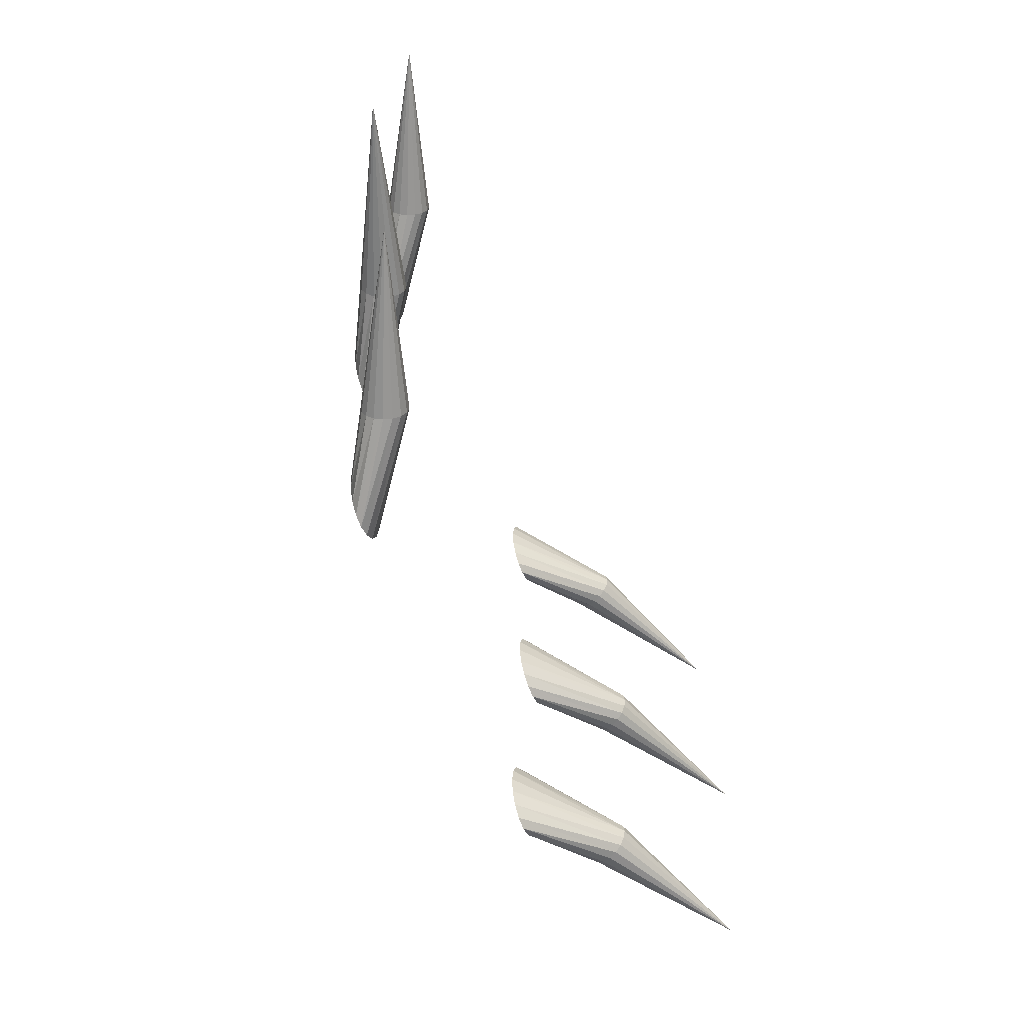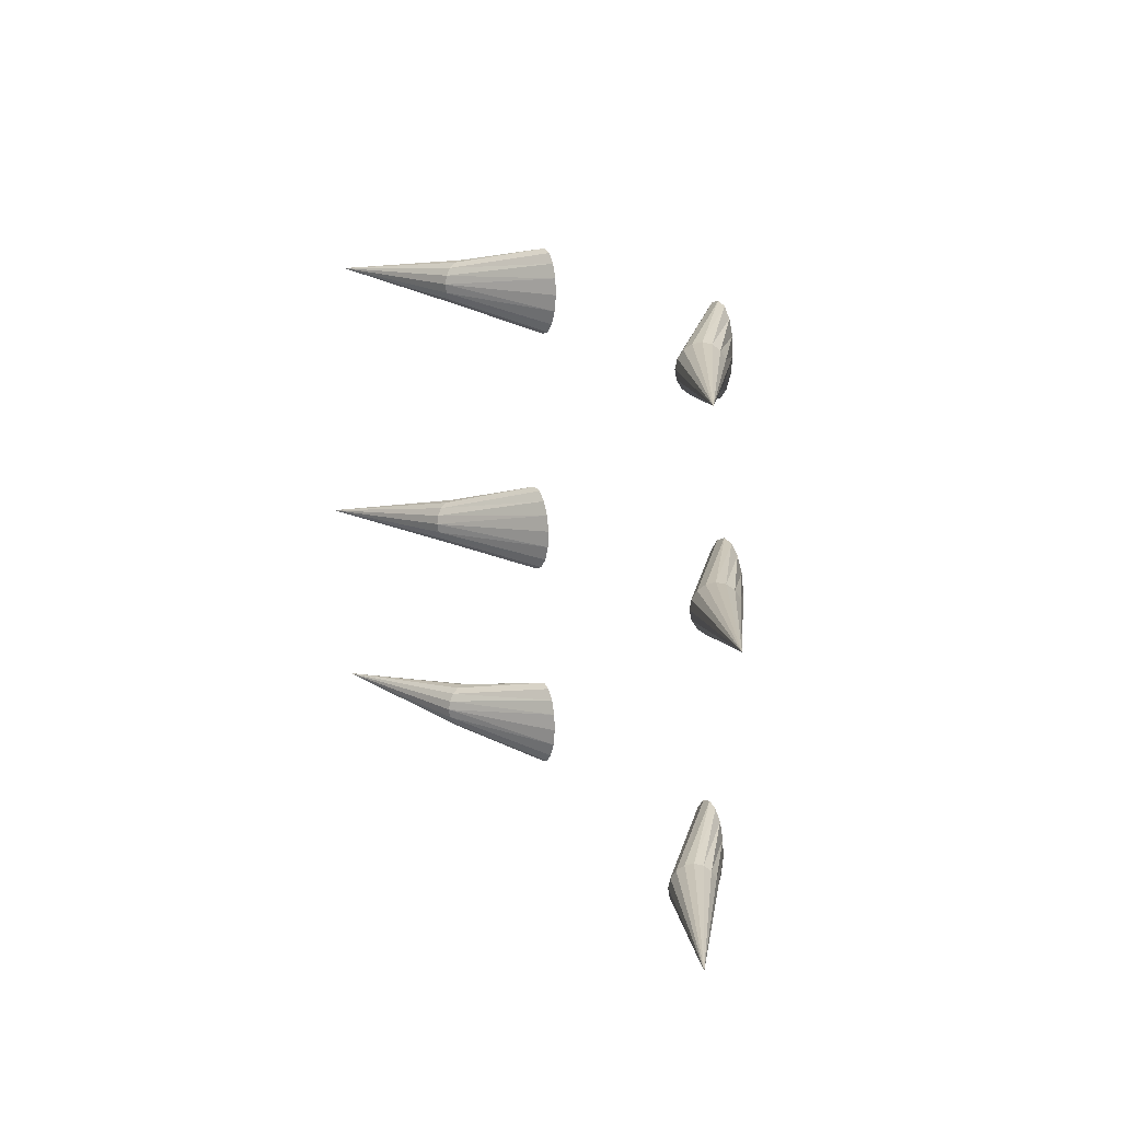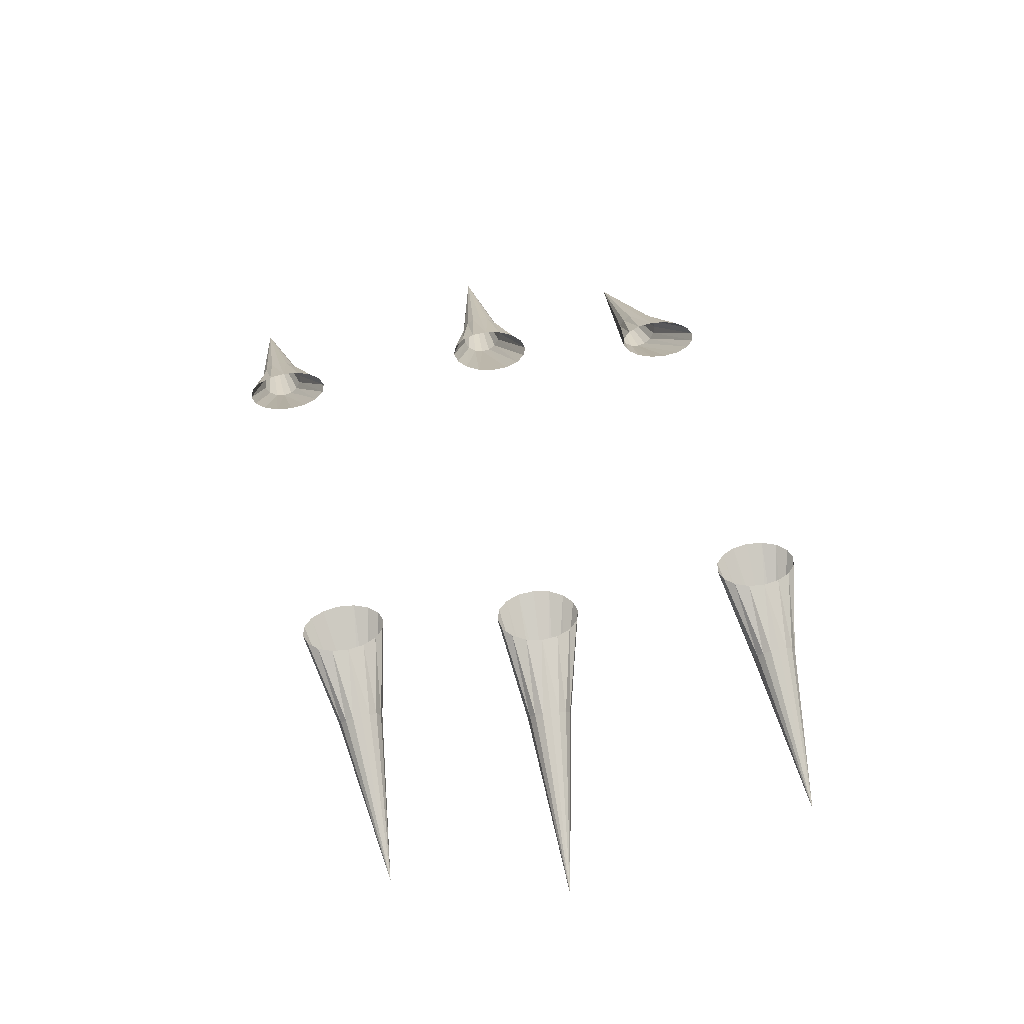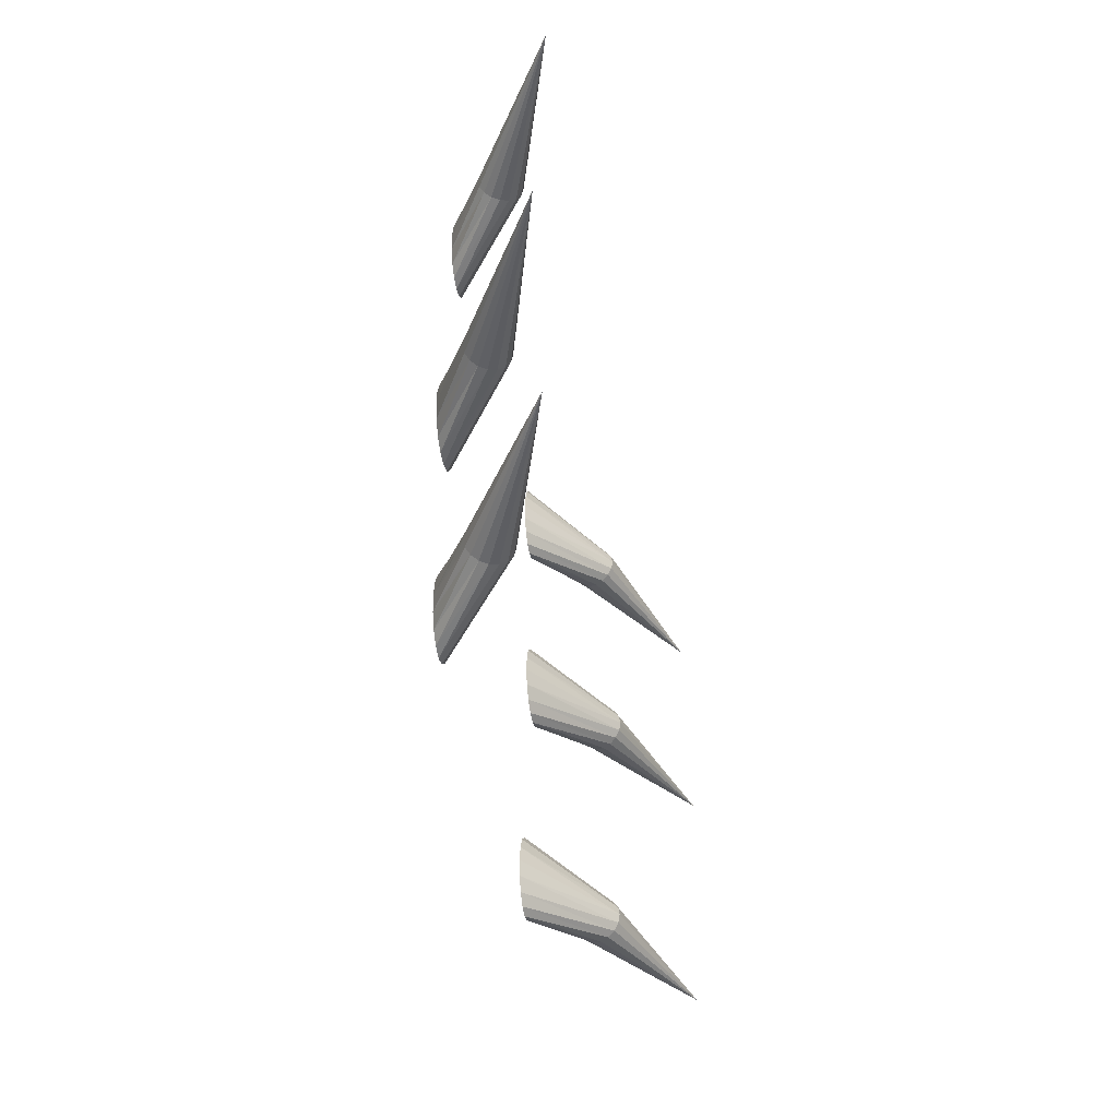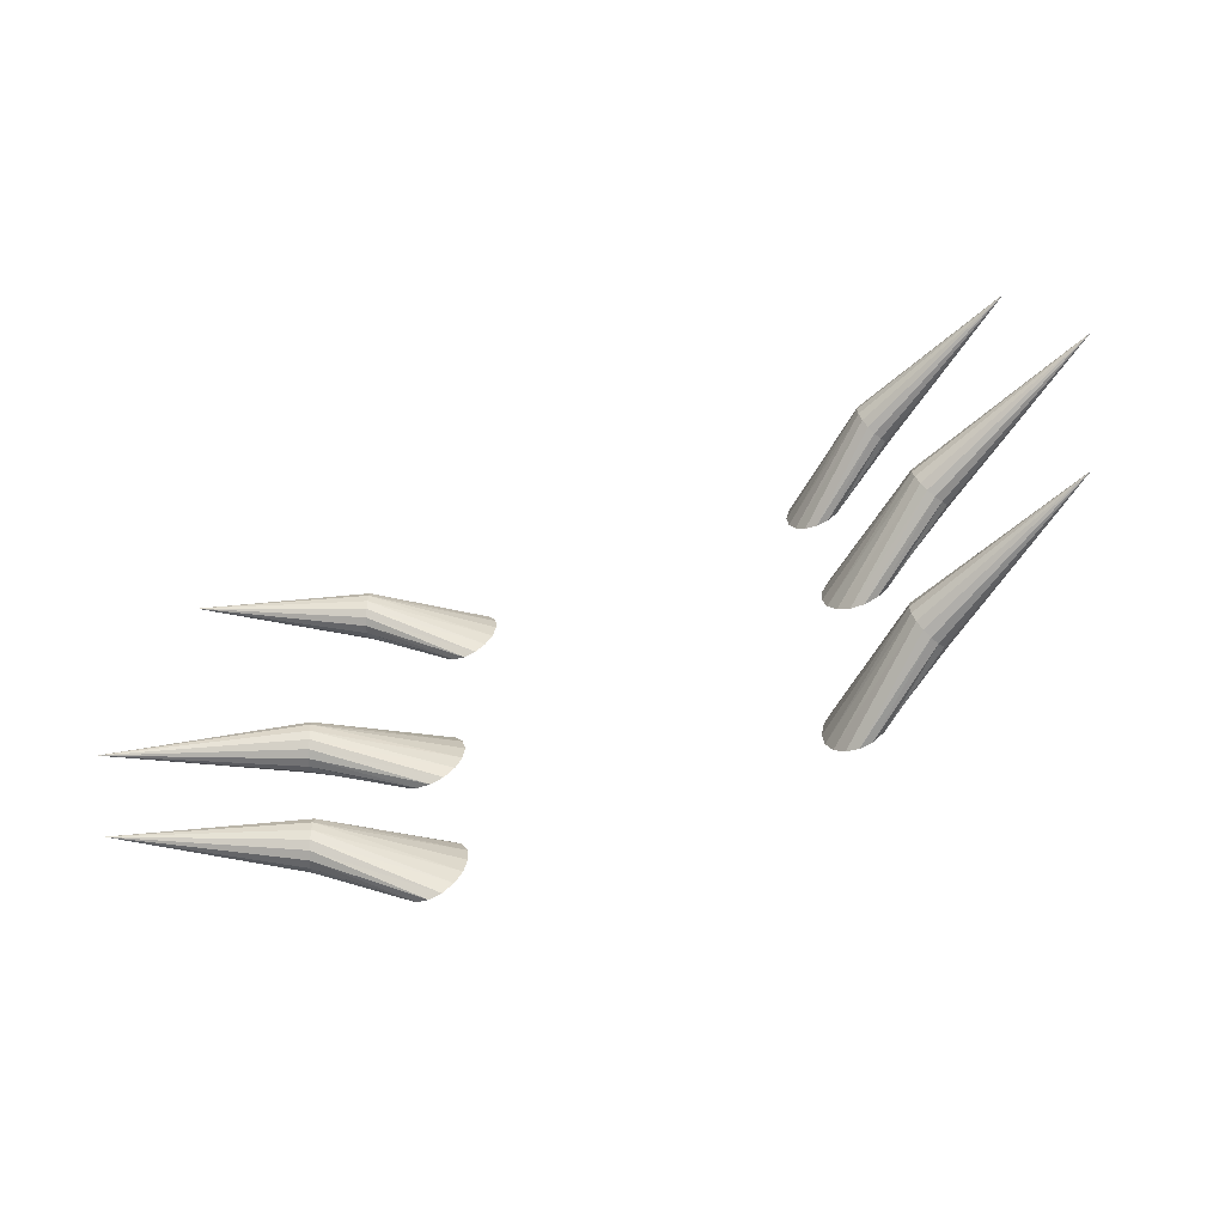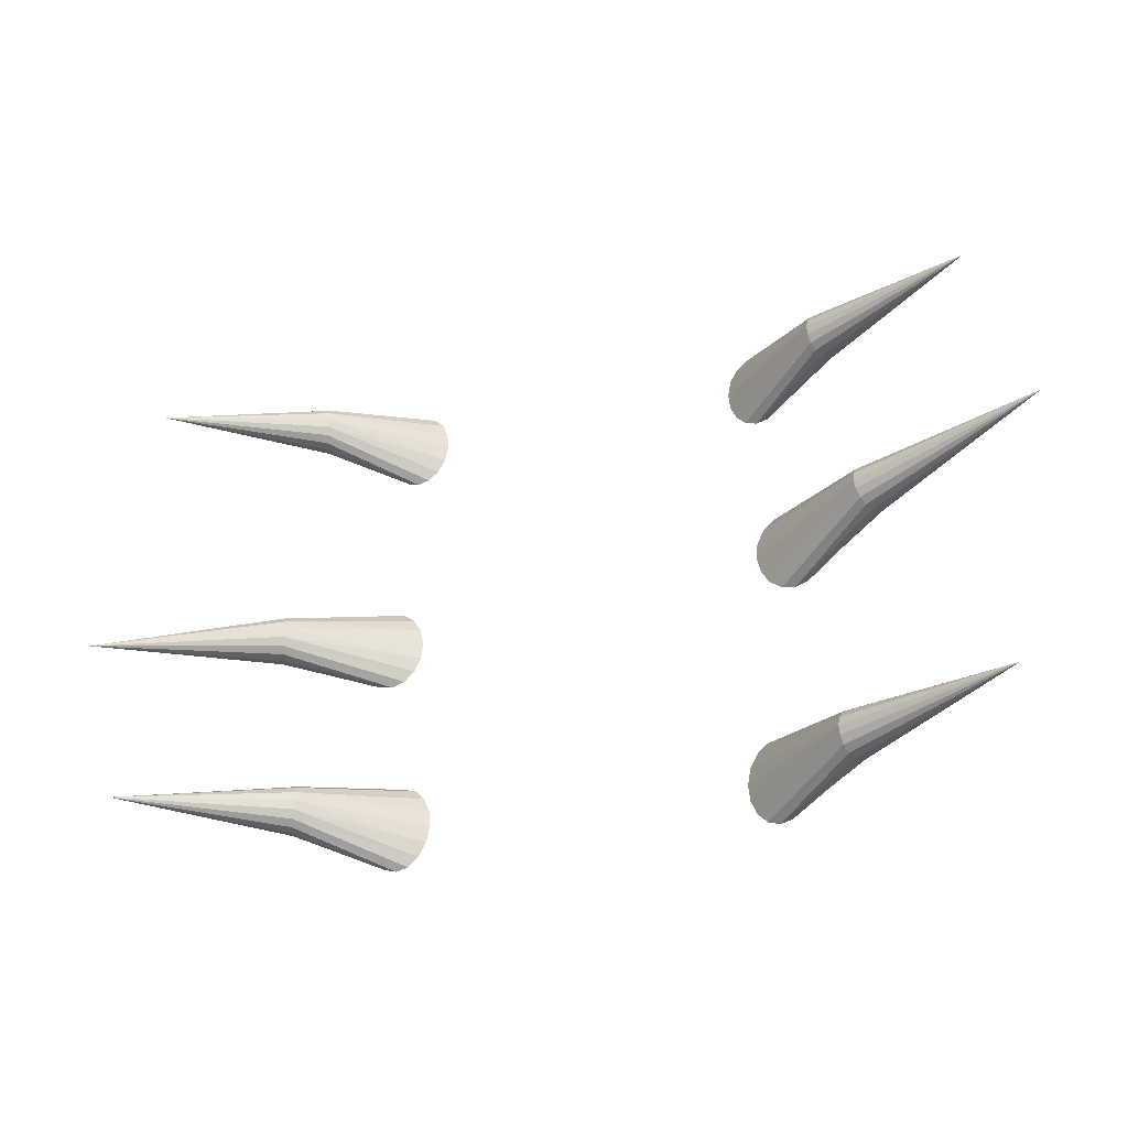
<metadata>
{"format":"obj","ext":"obj","renderer":"f3d","projection":"perspective","resolution":1024,"background":"white","views":[{"elev":-58.2,"azim":-66.4,"up":"+Z"},{"elev":12.3,"azim":65.2,"up":"+Z"},{"elev":49.2,"azim":79.2,"up":"+Y"},{"elev":-41.4,"azim":-79.5,"up":"+Z"},{"elev":-66.1,"azim":23.4,"up":"+Z"},{"elev":-36.5,"azim":19.7,"up":"+Z"}]}
</metadata>
<code>
o Sphere.001
v 0.7069 -0.129 -0.3679
v 0.7074 -0.1246 -0.3936
v 0.7117 -0.112 -0.4156
v 0.7192 -0.09323 -0.4305
v 0.7286 -0.07105 -0.4361
v 0.7385 -0.04887 -0.4316
v 0.7475 -0.03007 -0.4175
v 0.7542 -0.0175 -0.3962
v 0.7575 -0.01309 -0.3707
v 0.757 -0.0175 -0.345
v 0.7527 -0.03007 -0.323
v 0.7452 -0.04887 -0.3081
v 0.7358 -0.07105 -0.3025
v 0.7259 -0.09323 -0.3071
v 0.7169 -0.112 -0.3211
v 0.7102 -0.1246 -0.3425
v 1.179 -0.2805 -0.3853
v 0.413 0.09747 -0.352
v 0.4169 0.09747 -0.4003
v 0.4332 0.09748 -0.442
v 0.4594 0.09748 -0.4707
v 0.4915 0.09749 -0.482
v 0.5247 0.09749 -0.4742
v 0.5539 0.0975 -0.4486
v 0.5746 0.0975 -0.4089
v 0.5837 0.0975 -0.3613
v 0.5799 0.0975 -0.3129
v 0.5636 0.0975 -0.2712
v 0.5373 0.09749 -0.2425
v 0.5052 0.09749 -0.2312
v 0.472 0.09748 -0.239
v 0.4428 0.09748 -0.2647
v 0.4221 0.09747 -0.3043
v -0.7649 -0.129 -0.2874
v -0.7654 -0.1246 -0.2618
v -0.7697 -0.112 -0.2398
v -0.7771 -0.09323 -0.2249
v -0.7865 -0.07105 -0.2192
v -0.7965 -0.04887 -0.2238
v -0.8055 -0.03007 -0.2378
v -0.8122 -0.0175 -0.2592
v -0.8155 -0.01309 -0.2847
v -0.815 -0.0175 -0.3104
v -0.8106 -0.03007 -0.3324
v -0.8032 -0.04887 -0.3473
v -0.7938 -0.07105 -0.3529
v -0.7839 -0.09323 -0.3483
v -0.7749 -0.112 -0.3343
v -0.7682 -0.1246 -0.3129
v -1.237 -0.2805 -0.2701
v -0.471 0.09747 -0.3034
v -0.4748 0.09747 -0.2551
v -0.4911 0.09748 -0.2134
v -0.5174 0.09748 -0.1847
v -0.5495 0.09749 -0.1734
v -0.5827 0.09749 -0.1811
v -0.6119 0.0975 -0.2068
v -0.6326 0.0975 -0.2465
v -0.6417 0.0975 -0.2941
v -0.6378 0.0975 -0.3425
v -0.6215 0.0975 -0.3842
v -0.5953 0.09749 -0.4129
v -0.5632 0.09749 -0.4242
v -0.53 0.09748 -0.4164
v -0.5008 0.09748 -0.3907
v -0.4801 0.09747 -0.3511
f 2 3 17
f 7 8 17
f 12 13 17
f 5 6 17
f 10 11 17
f 15 16 17
f 3 4 17
f 8 9 17
f 1 2 17
f 13 14 17
f 6 7 17
f 11 12 17
f 16 1 17
f 4 5 17
f 9 10 17
f 14 15 17
f 4 22 5
f 13 29 30
f 5 23 6
f 14 30 31
f 6 24 7
f 15 31 32
f 7 25 8
f 16 32 33
f 8 26 9
f 1 19 2
f 1 33 18
f 10 26 27
f 2 20 3
f 11 27 28
f 3 21 4
f 12 28 29
f 35 36 50
f 40 41 50
f 45 46 50
f 38 39 50
f 43 44 50
f 48 49 50
f 36 37 50
f 41 42 50
f 34 35 50
f 46 47 50
f 39 40 50
f 44 45 50
f 49 34 50
f 37 38 50
f 42 43 50
f 47 48 50
f 37 55 38
f 46 62 63
f 38 56 39
f 47 63 64
f 39 57 40
f 48 64 65
f 40 58 41
f 49 65 66
f 41 59 42
f 34 52 35
f 34 66 51
f 43 59 60
f 35 53 36
f 44 60 61
f 36 54 37
f 45 61 62
f 4 21 22
f 13 12 29
f 5 22 23
f 14 13 30
f 6 23 24
f 15 14 31
f 7 24 25
f 16 15 32
f 8 25 26
f 1 18 19
f 1 16 33
f 10 9 26
f 2 19 20
f 11 10 27
f 3 20 21
f 12 11 28
f 37 54 55
f 46 45 62
f 38 55 56
f 47 46 63
f 39 56 57
f 48 47 64
f 40 57 58
f 49 48 65
f 41 58 59
f 34 51 52
f 34 49 66
f 43 42 59
f 35 52 53
f 44 43 60
f 36 53 54
f 45 44 61
o Sphere.002
v 0.802 -0.129 0.3734
v 0.8055 -0.1246 0.3479
v 0.8128 -0.112 0.3266
v 0.8228 -0.09323 0.3126
v 0.8339 -0.07105 0.3081
v 0.8444 -0.04887 0.3138
v 0.8528 -0.03007 0.3287
v 0.8578 -0.0175 0.3508
v 0.8585 -0.01309 0.3765
v 0.855 -0.0175 0.4019
v 0.8477 -0.03007 0.4233
v 0.8377 -0.04887 0.4372
v 0.8266 -0.07105 0.4417
v 0.8161 -0.09323 0.4361
v 0.8077 -0.112 0.4211
v 0.8027 -0.1246 0.3991
v 1.329 -0.2805 0.4103
v 0.4734 0.09747 0.3555
v 0.4833 0.09747 0.3079
v 0.5062 0.09748 0.2684
v 0.5386 0.09748 0.2429
v 0.5757 0.09749 0.2353
v 0.6117 0.09749 0.2468
v 0.6412 0.0975 0.2757
v 0.6596 0.0975 0.3175
v 0.6643 0.0975 0.3659
v 0.6544 0.0975 0.4135
v 0.6315 0.0975 0.4531
v 0.5991 0.09749 0.4786
v 0.562 0.09749 0.4861
v 0.526 0.09748 0.4746
v 0.4966 0.09748 0.4457
v 0.4781 0.09747 0.4039
v -0.8433 -0.129 0.2845
v -0.8468 -0.1246 0.3099
v -0.8541 -0.112 0.3313
v -0.8641 -0.09323 0.3452
v -0.8752 -0.07105 0.3497
v -0.8858 -0.04887 0.3441
v -0.8941 -0.03007 0.3291
v -0.8991 -0.0175 0.3071
v -0.8999 -0.01309 0.2814
v -0.8963 -0.0175 0.2559
v -0.889 -0.03007 0.2346
v -0.879 -0.04887 0.2206
v -0.8679 -0.07105 0.2161
v -0.8574 -0.09323 0.2218
v -0.849 -0.112 0.2367
v -0.844 -0.1246 0.2588
v -1.37 -0.2805 0.2476
v -0.5147 0.09747 0.3023
v -0.5246 0.09747 0.3499
v -0.5475 0.09748 0.3895
v -0.5799 0.09748 0.415
v -0.617 0.09749 0.4225
v -0.653 0.09749 0.411
v -0.6825 0.0975 0.3821
v -0.701 0.0975 0.3403
v -0.7056 0.0975 0.2919
v -0.6957 0.0975 0.2443
v -0.6728 0.0975 0.2048
v -0.6404 0.09749 0.1793
v -0.6034 0.09749 0.1717
v -0.5674 0.09748 0.1832
v -0.5379 0.09748 0.2121
v -0.5194 0.09747 0.2539
f 68 69 83
f 73 74 83
f 78 79 83
f 71 72 83
f 76 77 83
f 81 82 83
f 69 70 83
f 74 75 83
f 67 68 83
f 79 80 83
f 72 73 83
f 77 78 83
f 82 67 83
f 70 71 83
f 75 76 83
f 80 81 83
f 70 88 71
f 79 95 96
f 71 89 72
f 80 96 97
f 72 90 73
f 81 97 98
f 73 91 74
f 82 98 99
f 74 92 75
f 67 85 68
f 67 99 84
f 76 92 93
f 68 86 69
f 77 93 94
f 69 87 70
f 78 94 95
f 101 102 116
f 106 107 116
f 111 112 116
f 104 105 116
f 109 110 116
f 114 115 116
f 102 103 116
f 107 108 116
f 100 101 116
f 112 113 116
f 105 106 116
f 110 111 116
f 115 100 116
f 103 104 116
f 108 109 116
f 113 114 116
f 103 121 104
f 112 128 129
f 104 122 105
f 113 129 130
f 105 123 106
f 114 130 131
f 106 124 107
f 115 131 132
f 107 125 108
f 100 118 101
f 100 132 117
f 109 125 126
f 101 119 102
f 110 126 127
f 102 120 103
f 111 127 128
f 70 87 88
f 79 78 95
f 71 88 89
f 80 79 96
f 72 89 90
f 81 80 97
f 73 90 91
f 82 81 98
f 74 91 92
f 67 84 85
f 67 82 99
f 76 75 92
f 68 85 86
f 77 76 93
f 69 86 87
f 78 77 94
f 103 120 121
f 112 111 128
f 104 121 122
f 113 112 129
f 105 122 123
f 114 113 130
f 106 123 124
f 115 114 131
f 107 124 125
f 100 117 118
f 100 115 132
f 109 108 125
f 101 118 119
f 110 109 126
f 102 119 120
f 111 110 127
o Sphere.003
v 0.7128 -0.129 0.9468
v 0.7134 -0.1246 0.9211
v 0.7177 -0.112 0.8991
v 0.7251 -0.09323 0.8842
v 0.7344 -0.07105 0.8786
v 0.7444 -0.04887 0.8831
v 0.7533 -0.03007 0.8972
v 0.76 -0.0175 0.9185
v 0.7633 -0.01309 0.944
v 0.7628 -0.0175 0.9697
v 0.7585 -0.03007 0.9917
v 0.7511 -0.04887 1.007
v 0.7417 -0.07105 1.012
v 0.7318 -0.09323 1.008
v 0.7228 -0.112 0.9936
v 0.7161 -0.1246 0.9722
v 1.183 -0.2805 0.9295
v 0.4199 0.09747 0.9627
v 0.4237 0.09747 0.9143
v 0.44 0.09748 0.8726
v 0.4661 0.09748 0.844
v 0.4982 0.09749 0.8326
v 0.5312 0.09749 0.8404
v 0.5603 0.0975 0.8661
v 0.581 0.0975 0.9058
v 0.5901 0.0975 0.9534
v 0.5862 0.0975 1.002
v 0.57 0.0975 1.043
v 0.5438 0.09749 1.072
v 0.5118 0.09749 1.083
v 0.4787 0.09748 1.076
v 0.4496 0.09748 1.05
v 0.429 0.09747 1.01
v -0.7542 -0.129 1.027
v -0.7547 -0.1246 1.053
v -0.759 -0.112 1.075
v -0.7664 -0.09323 1.09
v -0.7757 -0.07105 1.095
v -0.7857 -0.04887 1.091
v -0.7946 -0.03007 1.077
v -0.8013 -0.0175 1.055
v -0.8046 -0.01309 1.03
v -0.8041 -0.0175 1.004
v -0.7998 -0.03007 0.9821
v -0.7924 -0.04887 0.9671
v -0.783 -0.07105 0.9615
v -0.7731 -0.09323 0.9661
v -0.7641 -0.112 0.9801
v -0.7575 -0.1246 1.002
v -1.225 -0.2805 1.044
v -0.4612 0.09747 1.011
v -0.4651 0.09747 1.059
v -0.4813 0.09748 1.101
v -0.5074 0.09748 1.13
v -0.5395 0.09749 1.141
v -0.5726 0.09749 1.133
v -0.6016 0.0975 1.108
v -0.6223 0.0975 1.068
v -0.6314 0.0975 1.02
v -0.6275 0.0975 0.972
v -0.6113 0.0975 0.9303
v -0.5852 0.09749 0.9016
v -0.5531 0.09749 0.8903
v -0.52 0.09748 0.8981
v -0.4909 0.09748 0.9237
v -0.4703 0.09747 0.9634
f 134 135 149
f 139 140 149
f 144 145 149
f 137 138 149
f 142 143 149
f 147 148 149
f 135 136 149
f 140 141 149
f 133 134 149
f 145 146 149
f 138 139 149
f 143 144 149
f 148 133 149
f 136 137 149
f 141 142 149
f 146 147 149
f 136 154 137
f 145 161 162
f 137 155 138
f 146 162 163
f 138 156 139
f 147 163 164
f 139 157 140
f 148 164 165
f 140 158 141
f 133 151 134
f 133 165 150
f 142 158 159
f 134 152 135
f 143 159 160
f 135 153 136
f 144 160 161
f 167 168 182
f 172 173 182
f 177 178 182
f 170 171 182
f 175 176 182
f 180 181 182
f 168 169 182
f 173 174 182
f 166 167 182
f 178 179 182
f 171 172 182
f 176 177 182
f 181 166 182
f 169 170 182
f 174 175 182
f 179 180 182
f 169 187 170
f 178 194 195
f 170 188 171
f 179 195 196
f 171 189 172
f 180 196 197
f 172 190 173
f 181 197 198
f 173 191 174
f 166 184 167
f 166 198 183
f 175 191 192
f 167 185 168
f 176 192 193
f 168 186 169
f 177 193 194
f 136 153 154
f 145 144 161
f 137 154 155
f 146 145 162
f 138 155 156
f 147 146 163
f 139 156 157
f 148 147 164
f 140 157 158
f 133 150 151
f 133 148 165
f 142 141 158
f 134 151 152
f 143 142 159
f 135 152 153
f 144 143 160
f 169 186 187
f 178 177 194
f 170 187 188
f 179 178 195
f 171 188 189
f 180 179 196
f 172 189 190
f 181 180 197
f 173 190 191
f 166 183 184
f 166 181 198
f 175 174 191
f 167 184 185
f 176 175 192
f 168 185 186
f 177 176 193

</code>
